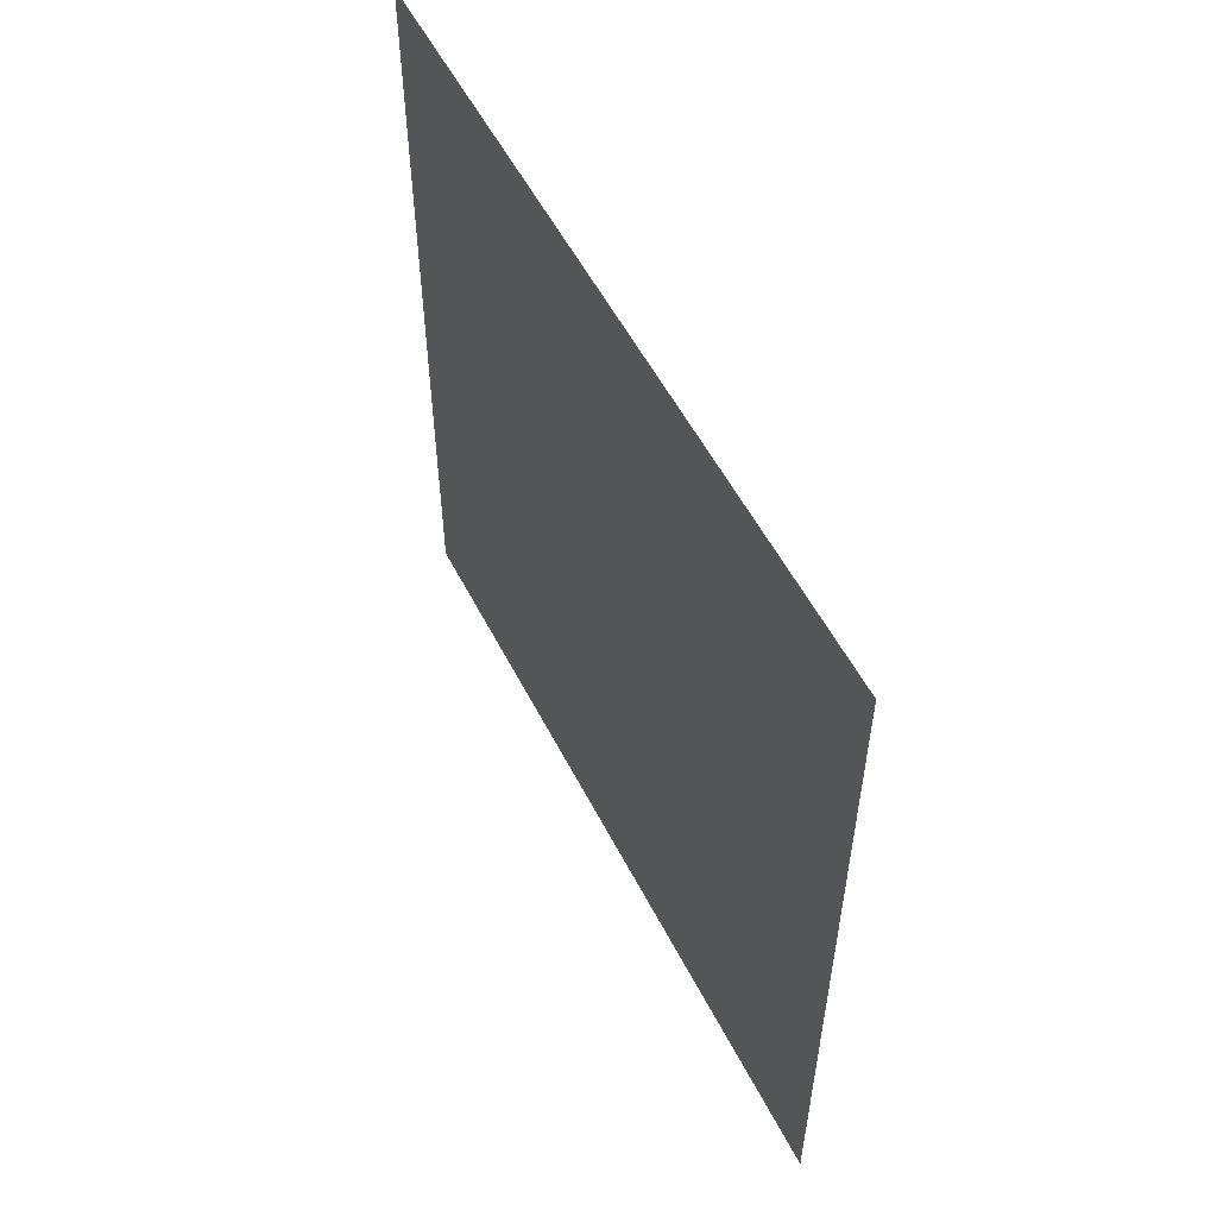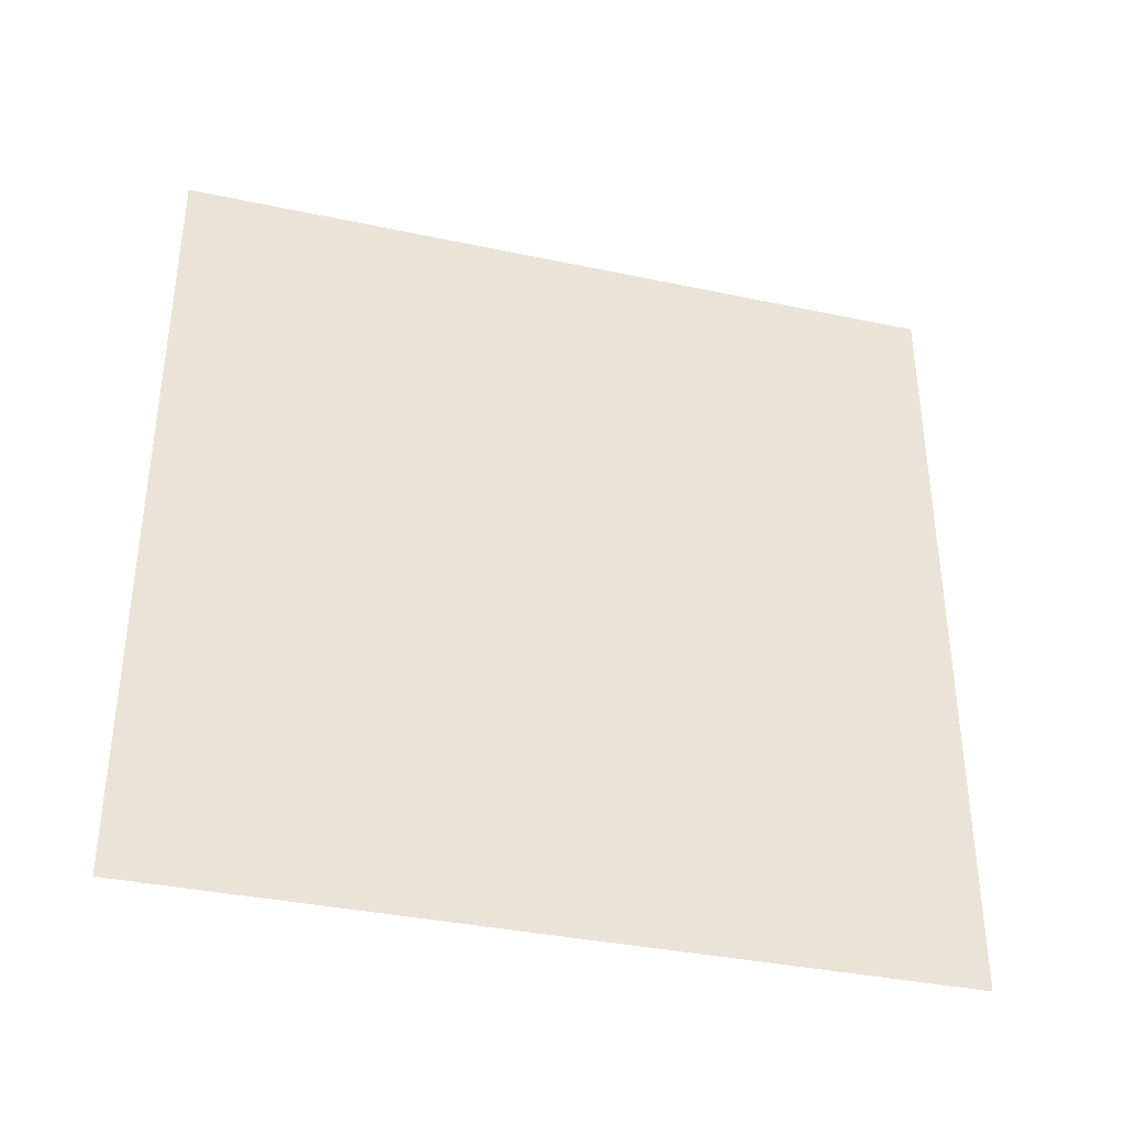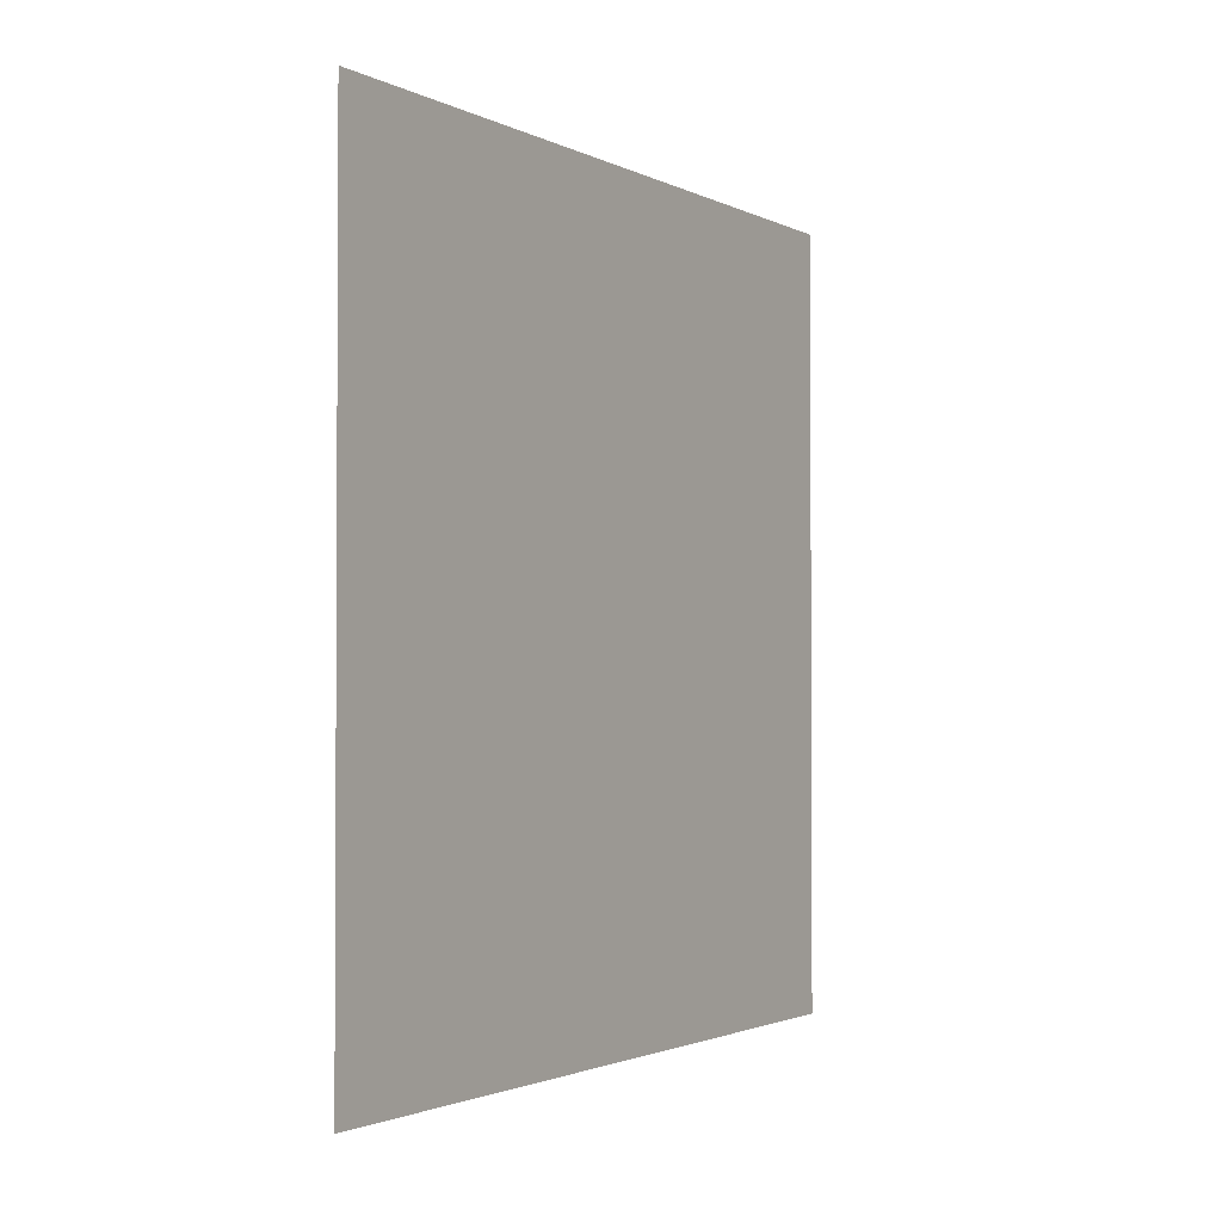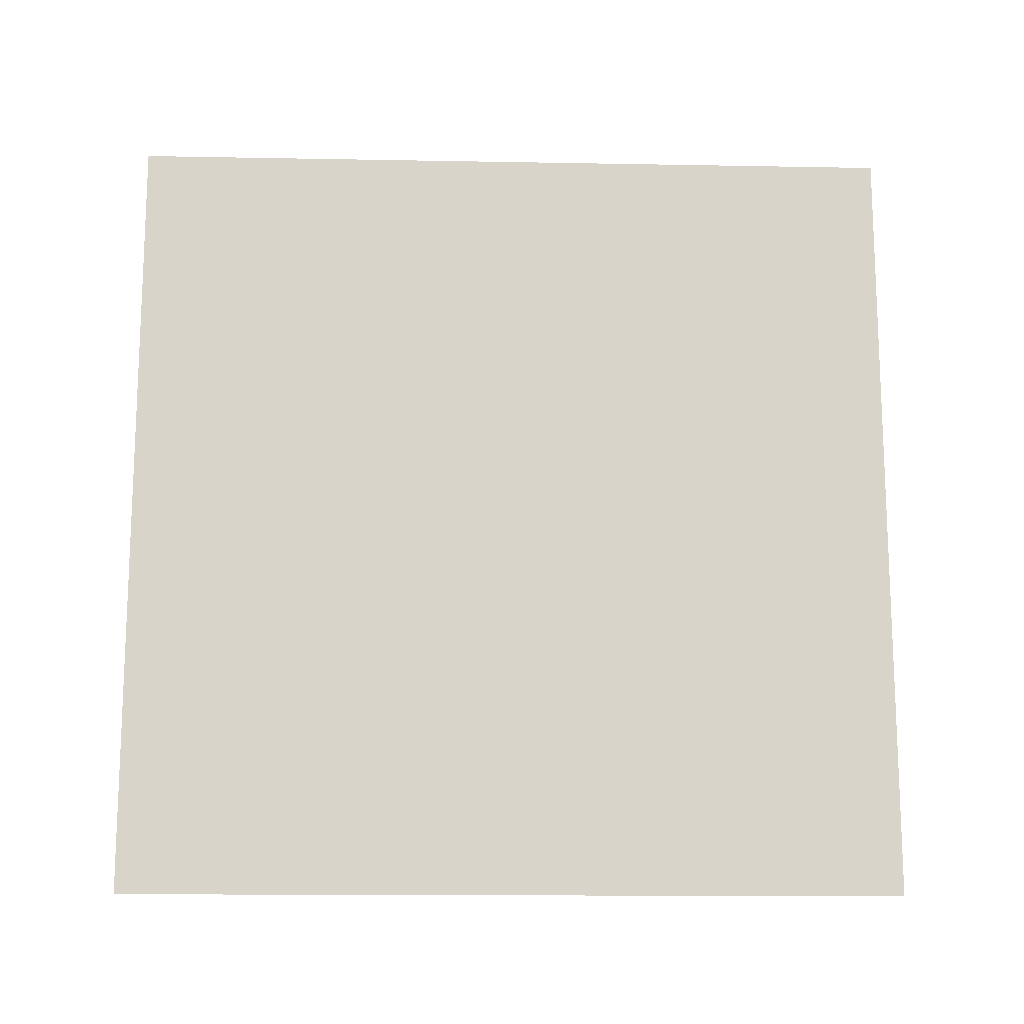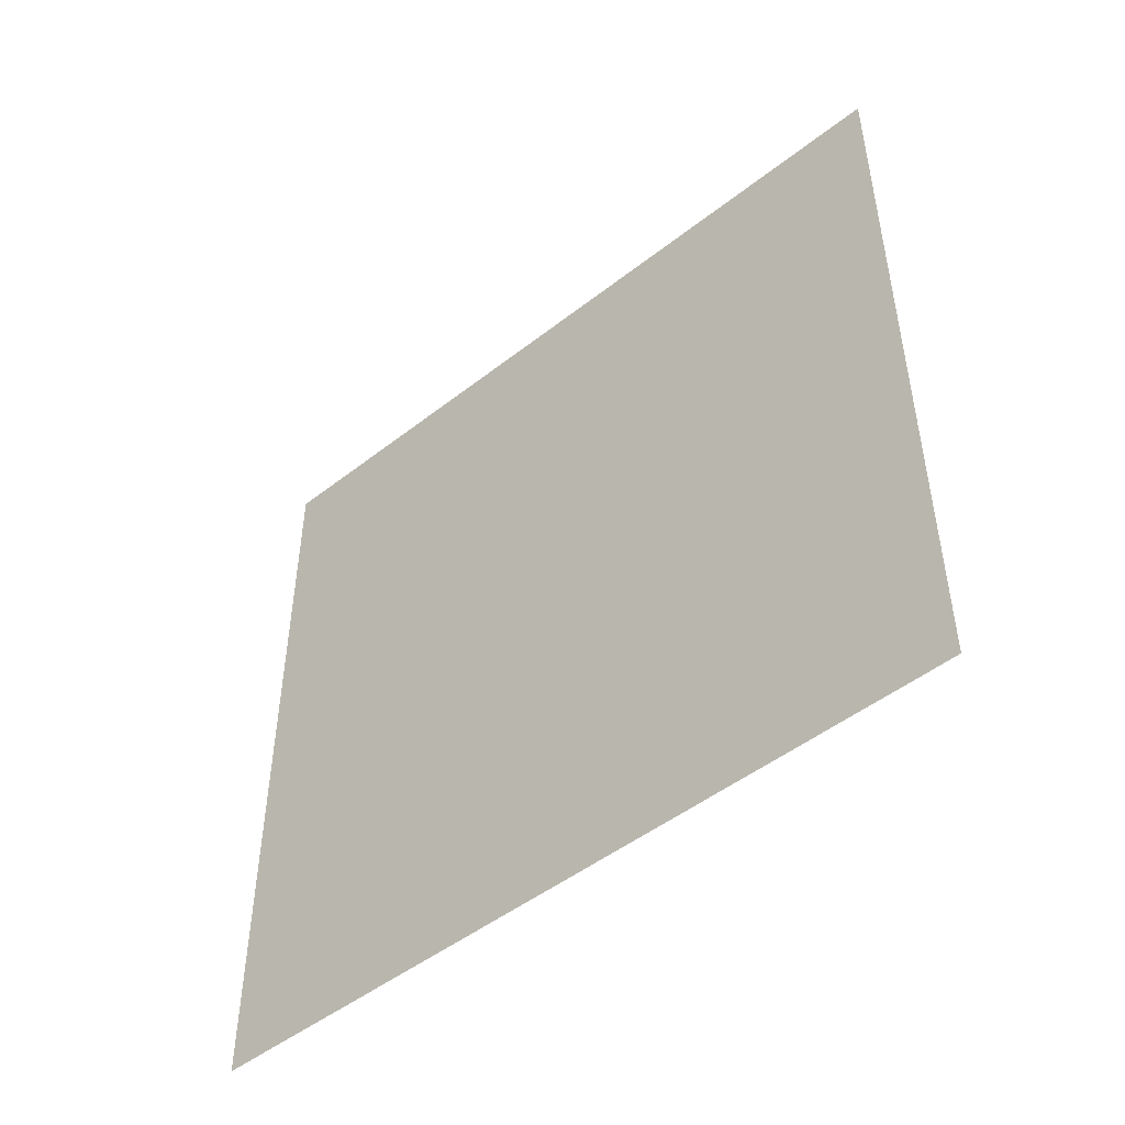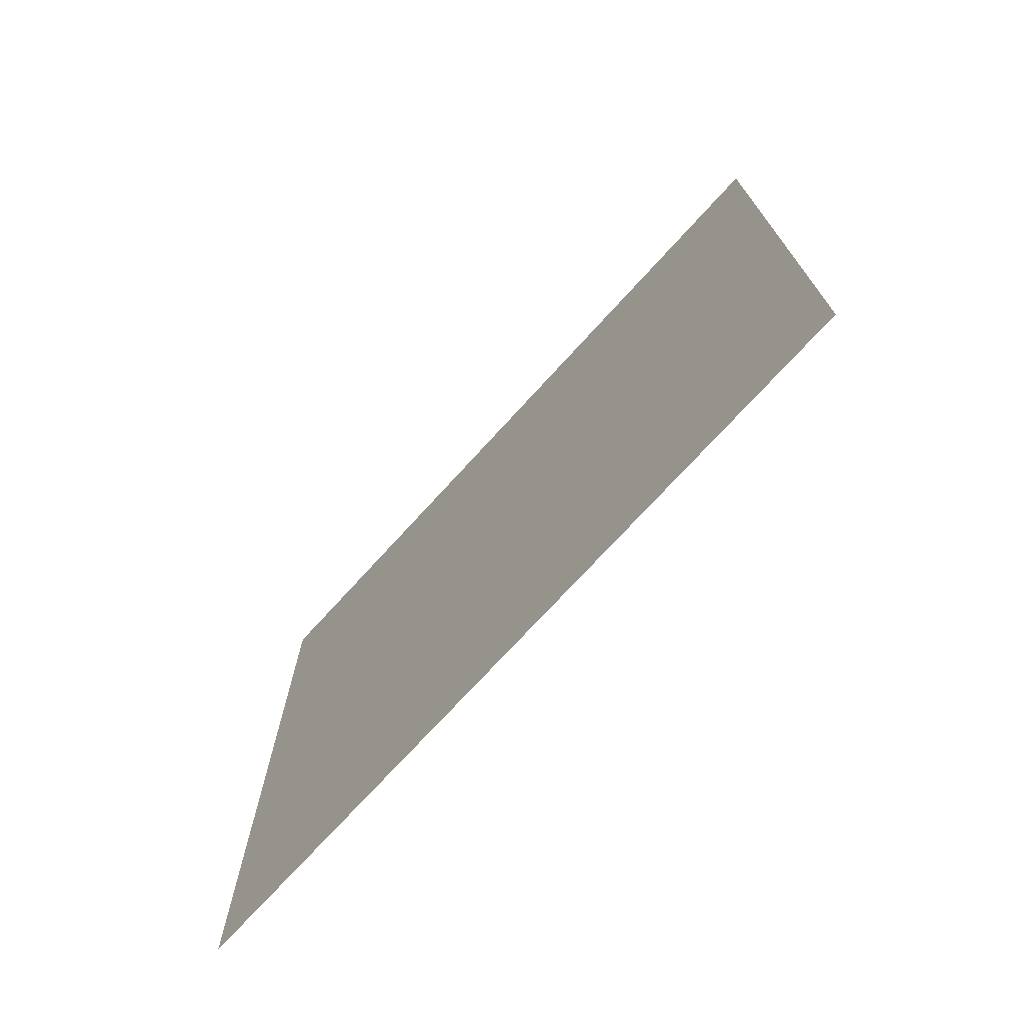
<metadata>
{"format":"obj","ext":"obj","renderer":"f3d","projection":"perspective","resolution":1024,"background":"white","views":[{"elev":54.8,"azim":-26.8,"up":"+Y"},{"elev":-36.6,"azim":-105.4,"up":"+Z"},{"elev":-1.9,"azim":30.9,"up":"+Y"},{"elev":-14.4,"azim":87.7,"up":"+Y"},{"elev":-48.4,"azim":-48.8,"up":"+Z"},{"elev":-72.8,"azim":-42.3,"up":"+Z"}]}
</metadata>
<code>
o Plane
v -0 4 4
v 0 -4 4
v -0 4 -4
v 0 -4 -4
f 1 2 4 3

</code>
